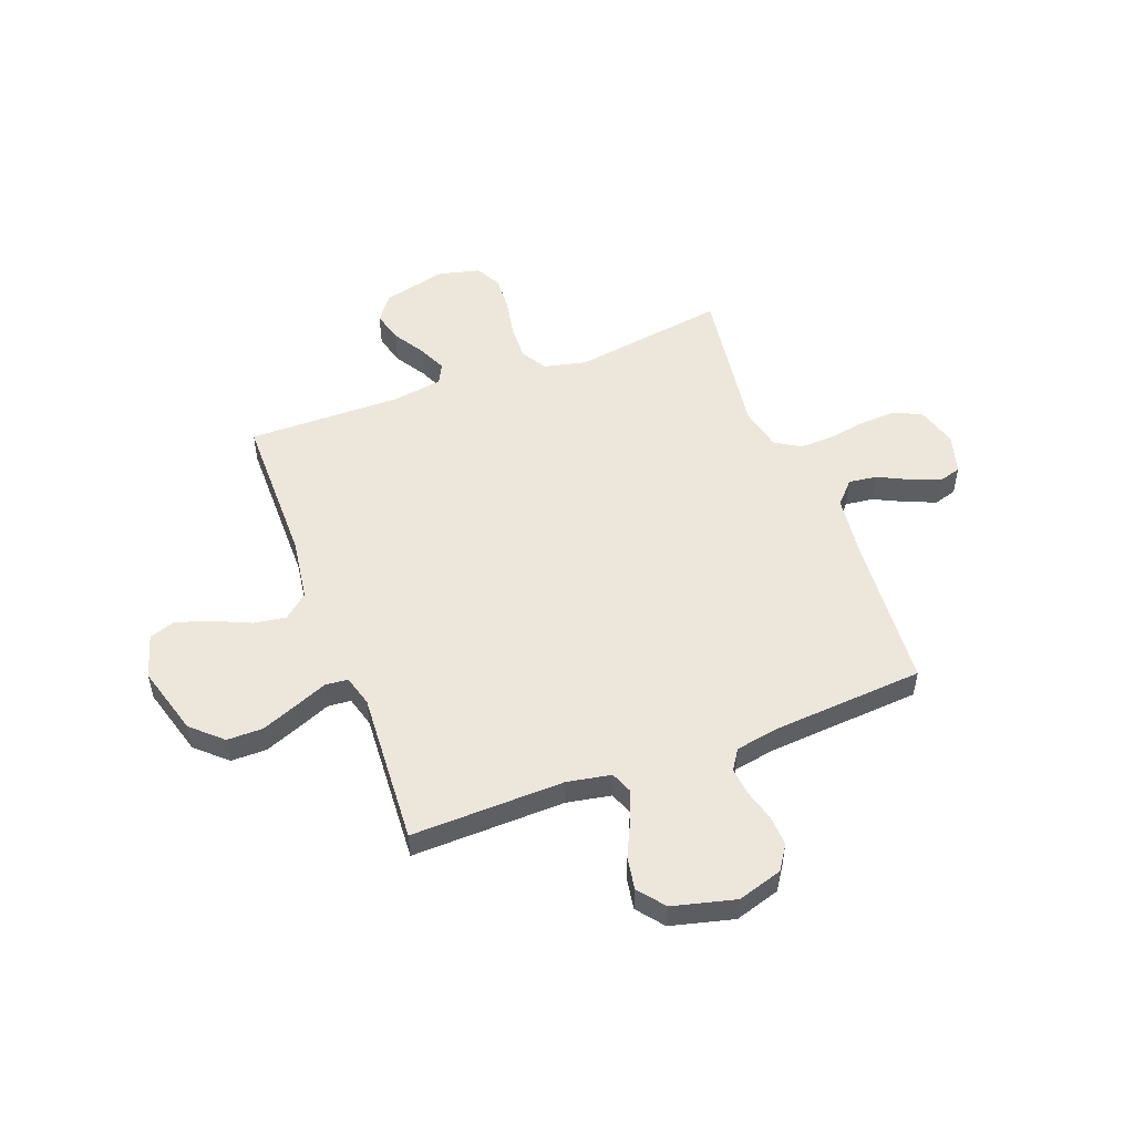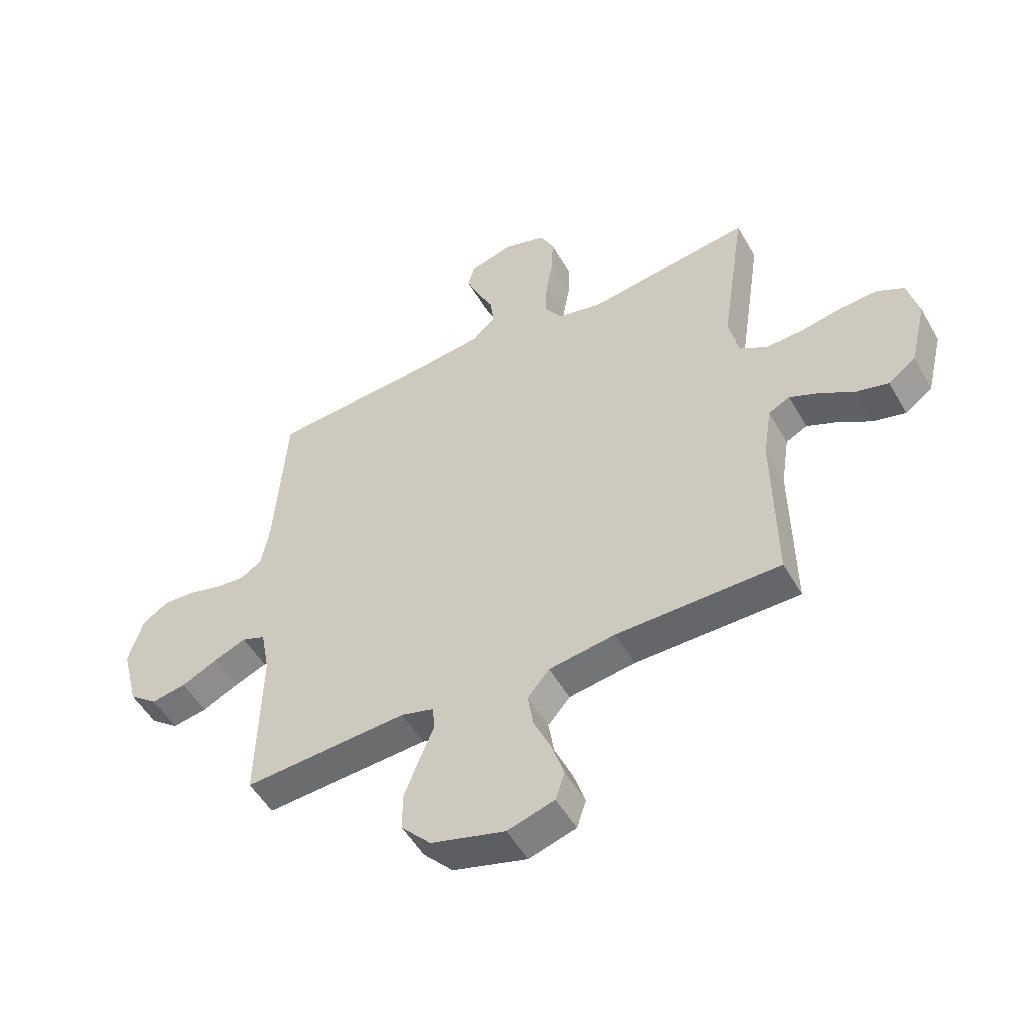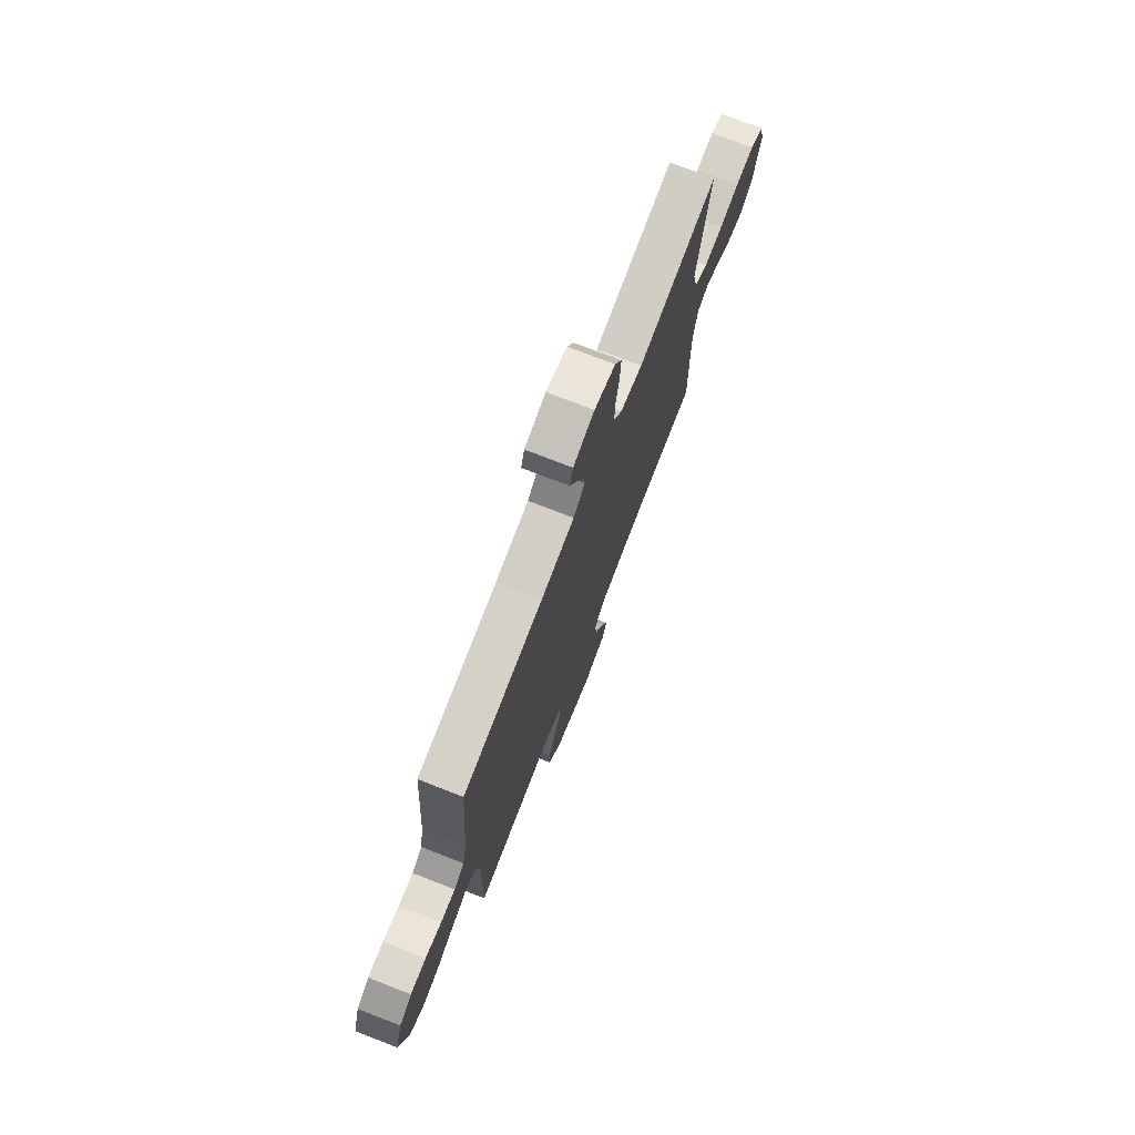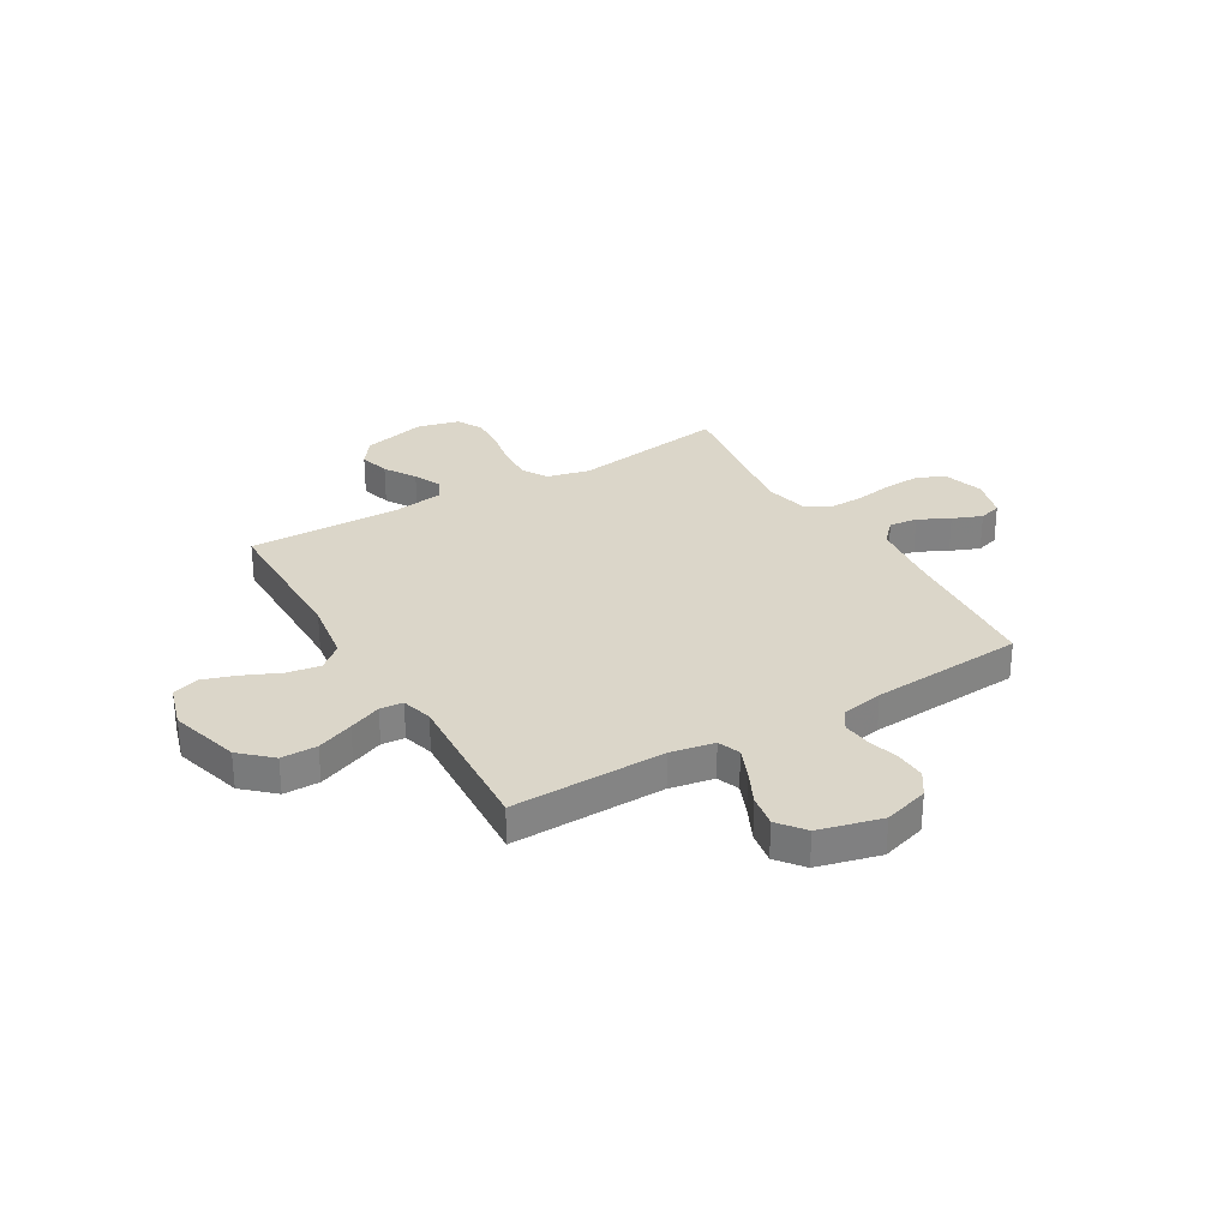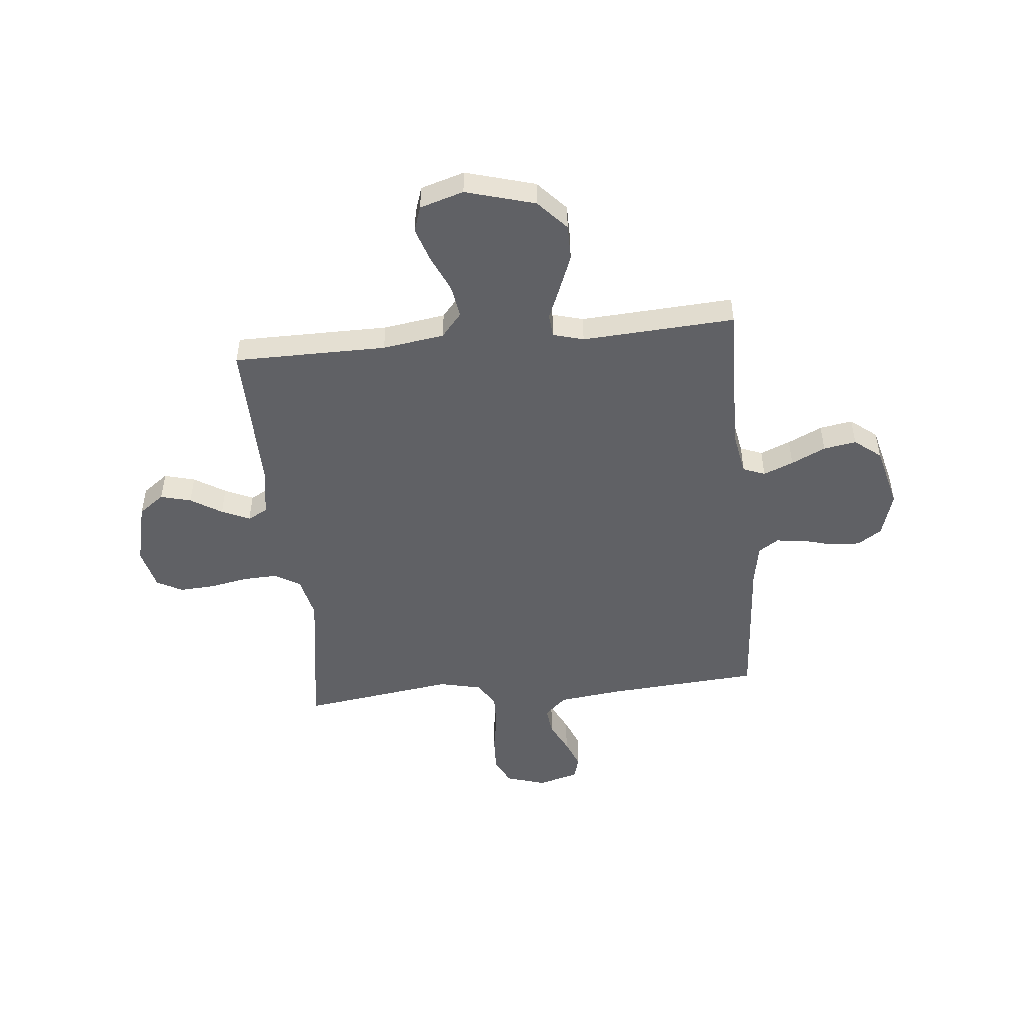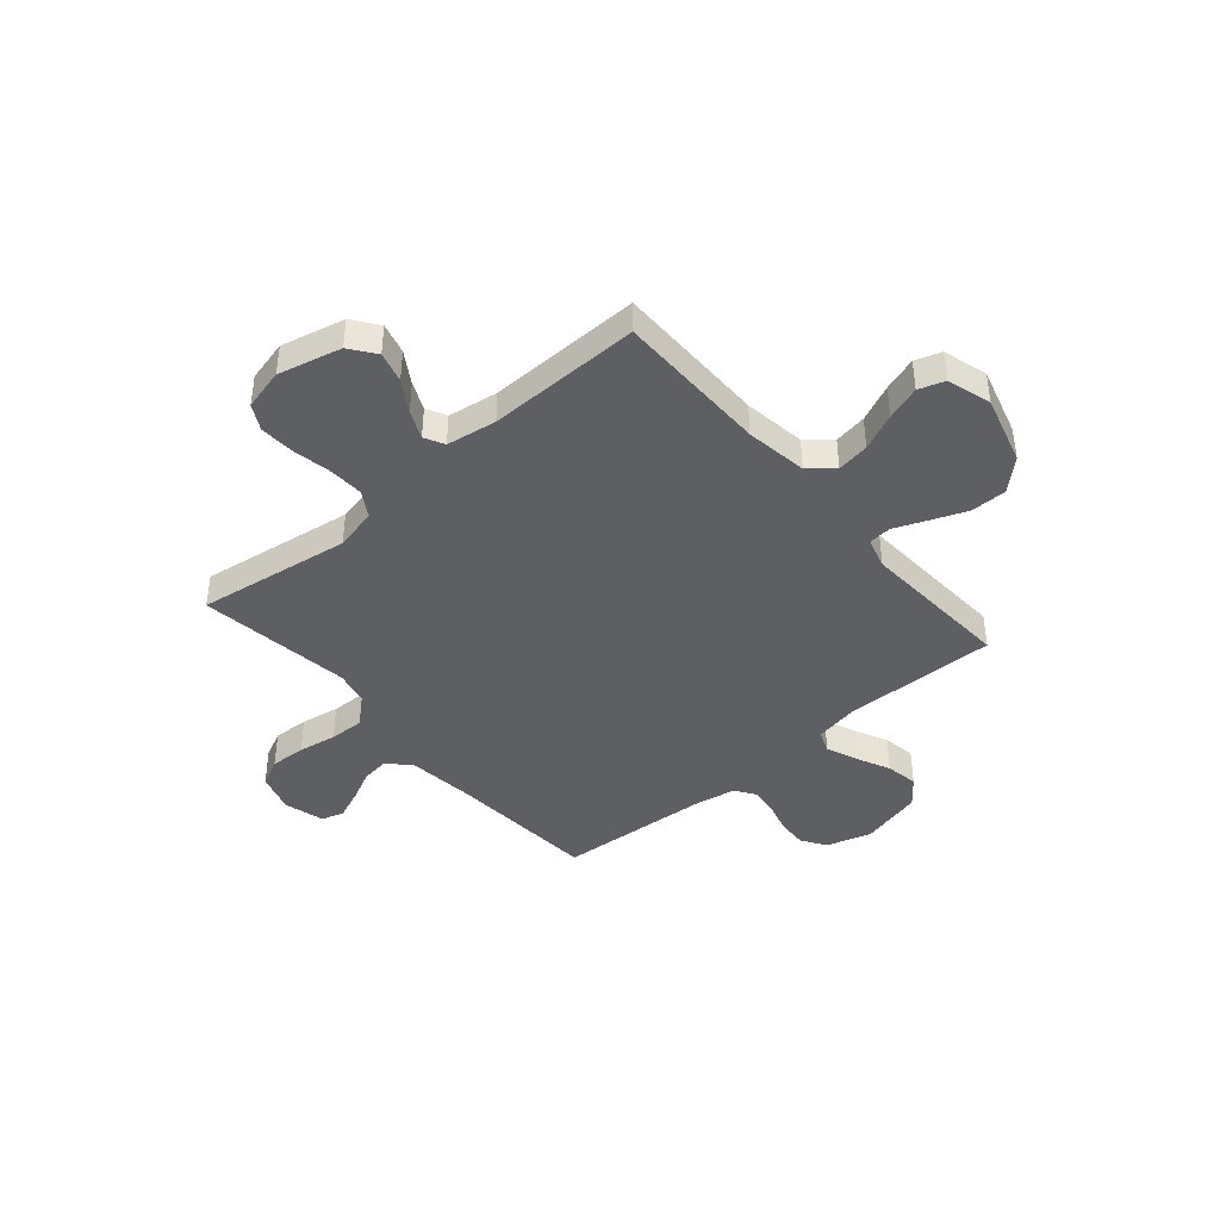
<metadata>
{"format":"obj","ext":"obj","renderer":"f3d","projection":"perspective","resolution":1024,"background":"white","views":[{"elev":52.2,"azim":-110.6,"up":"+Y"},{"elev":-51.6,"azim":29.1,"up":"+Z"},{"elev":75.1,"azim":-68.7,"up":"+Z"},{"elev":29.8,"azim":-120.4,"up":"+Y"},{"elev":-49.5,"azim":-174.3,"up":"+Y"},{"elev":-42.0,"azim":130.6,"up":"+Y"}]}
</metadata>
<code>
v 0.5 0.07 0.5
v 0.455 0.07 0.2
v 0.474 0.07 0.117
v 0.524 0.07 0.087
v 0.593 0.07 0.09
v 0.667 0.07 0.104
v 0.736 0.07 0.108
v 0.786 0.07 0.081
v 0.806 0.07 0
v 0.776 0.07 -0.124
v 0.726 0.07 -0.161
v 0.666 0.07 -0.145
v 0.605 0.07 -0.107
v 0.55 0.07 -0.082
v 0.511 0.07 -0.102
v 0.496 0.07 -0.2
v 0.5 0.07 -0.5
v 0.2 0.07 -0.501
v 0.079 0.07 -0.519
v 0.039 0.07 -0.566
v 0.049 0.07 -0.63
v 0.081 0.07 -0.702
v 0.103 0.07 -0.769
v 0.086 0.07 -0.82
v 0 0.07 -0.846
v -0.136 0.07 -0.807
v -0.19 0.07 -0.748
v -0.19 0.07 -0.678
v -0.162 0.07 -0.607
v -0.136 0.07 -0.544
v -0.14 0.07 -0.499
v -0.2 0.07 -0.482
v -0.5 0.07 -0.5
v -0.493 0.07 -0.2
v -0.509 0.07 -0.114
v -0.552 0.07 -0.097
v -0.611 0.07 -0.121
v -0.678 0.07 -0.153
v -0.742 0.07 -0.164
v -0.794 0.07 -0.123
v -0.825 0.07 0
v -0.798 0.07 0.088
v -0.751 0.07 0.119
v -0.692 0.07 0.116
v -0.631 0.07 0.099
v -0.576 0.07 0.093
v -0.537 0.07 0.119
v -0.522 0.07 0.2
v -0.5 0.07 0.5
v -0.2 0.07 0.522
v -0.075 0.07 0.537
v -0.032 0.07 0.577
v -0.039 0.07 0.632
v -0.069 0.07 0.693
v -0.092 0.07 0.75
v -0.079 0.07 0.794
v 0 0.07 0.816
v 0.078 0.07 0.792
v 0.104 0.07 0.739
v 0.101 0.07 0.669
v 0.088 0.07 0.594
v 0.086 0.07 0.526
v 0.117 0.07 0.477
v 0.2 0.07 0.458
v 0.5 0 0.5
v 0.455 0 0.2
v 0.474 0 0.117
v 0.524 0 0.087
v 0.593 0 0.09
v 0.667 0 0.104
v 0.736 0 0.108
v 0.786 0 0.081
v 0.806 0 0
v 0.776 0 -0.124
v 0.726 0 -0.161
v 0.666 0 -0.145
v 0.605 0 -0.107
v 0.55 0 -0.082
v 0.511 0 -0.102
v 0.496 0 -0.2
v 0.5 0 -0.5
v 0.2 0 -0.501
v 0.079 0 -0.519
v 0.039 0 -0.566
v 0.049 0 -0.63
v 0.081 0 -0.702
v 0.103 0 -0.769
v 0.086 0 -0.82
v 0 0 -0.846
v -0.136 0 -0.807
v -0.19 0 -0.748
v -0.19 0 -0.678
v -0.162 0 -0.607
v -0.136 0 -0.544
v -0.14 0 -0.499
v -0.2 0 -0.482
v -0.5 0 -0.5
v -0.493 0 -0.2
v -0.509 0 -0.114
v -0.552 0 -0.097
v -0.611 0 -0.121
v -0.678 0 -0.153
v -0.742 0 -0.164
v -0.794 0 -0.123
v -0.825 0 0
v -0.798 0 0.088
v -0.751 0 0.119
v -0.692 0 0.116
v -0.631 0 0.099
v -0.576 0 0.093
v -0.537 0 0.119
v -0.522 0 0.2
v -0.5 0 0.5
v -0.2 0 0.522
v -0.075 0 0.537
v -0.032 0 0.577
v -0.039 0 0.632
v -0.069 0 0.693
v -0.092 0 0.75
v -0.079 0 0.794
v 0 0 0.816
v 0.078 0 0.792
v 0.104 0 0.739
v 0.101 0 0.669
v 0.088 0 0.594
v 0.086 0 0.526
v 0.117 0 0.477
v 0.2 0 0.458
f 59 60 61
f 58 59 61
f 57 58 61
f 56 57 61
f 55 56 61
f 54 55 61
f 53 54 61
f 52 53 61 62
f 51 52 62 63
f 48 49 50
f 50 51 63
f 48 50 63
f 47 48 63
f 43 44 45
f 42 43 45
f 41 42 45
f 40 41 45
f 39 40 45
f 38 39 45
f 37 38 45
f 36 37 45 46
f 47 63 64
f 46 47 64
f 36 46 64
f 35 36 64
f 28 29 30
f 27 28 30
f 26 27 30
f 25 26 30
f 24 25 30
f 23 24 30
f 22 23 30
f 21 22 30
f 20 21 30 31
f 19 20 31
f 18 19 31 32
f 16 17 18 32
f 11 12 13
f 10 11 13
f 9 10 13
f 8 9 13
f 7 8 13
f 6 7 13
f 5 6 13
f 4 5 13 14
f 3 4 14 15
f 64 1 2
f 35 64 2
f 34 35 2
f 32 33 34
f 16 32 34
f 15 16 34
f 3 15 34
f 2 3 34
f 125 124 123
f 125 123 122
f 125 122 121
f 125 121 120
f 125 120 119
f 125 119 118
f 125 118 117
f 126 125 117 116
f 127 126 116 115
f 114 113 112
f 127 115 114
f 127 114 112
f 127 112 111
f 109 108 107
f 109 107 106
f 109 106 105
f 109 105 104
f 109 104 103
f 109 103 102
f 109 102 101
f 110 109 101 100
f 128 127 111
f 128 111 110
f 128 110 100
f 128 100 99
f 94 93 92
f 94 92 91
f 94 91 90
f 94 90 89
f 94 89 88
f 94 88 87
f 94 87 86
f 94 86 85
f 95 94 85 84
f 95 84 83
f 96 95 83 82
f 96 82 81 80
f 77 76 75
f 77 75 74
f 77 74 73
f 77 73 72
f 77 72 71
f 77 71 70
f 77 70 69
f 78 77 69 68
f 79 78 68 67
f 66 65 128
f 66 128 99
f 66 99 98
f 98 97 96
f 98 96 80
f 98 80 79
f 98 79 67
f 98 67 66
f 1 65 66 2
f 2 66 67 3
f 3 67 68 4
f 4 68 69 5
f 5 69 70 6
f 6 70 71 7
f 7 71 72 8
f 8 72 73 9
f 9 73 74 10
f 10 74 75 11
f 11 75 76 12
f 12 76 77 13
f 13 77 78 14
f 14 78 79 15
f 15 79 80 16
f 16 80 81 17
f 17 81 82 18
f 18 82 83 19
f 19 83 84 20
f 20 84 85 21
f 21 85 86 22
f 22 86 87 23
f 23 87 88 24
f 24 88 89 25
f 25 89 90 26
f 26 90 91 27
f 27 91 92 28
f 28 92 93 29
f 29 93 94 30
f 30 94 95 31
f 31 95 96 32
f 32 96 97 33
f 33 97 98 34
f 34 98 99 35
f 35 99 100 36
f 36 100 101 37
f 37 101 102 38
f 38 102 103 39
f 39 103 104 40
f 40 104 105 41
f 41 105 106 42
f 42 106 107 43
f 43 107 108 44
f 44 108 109 45
f 45 109 110 46
f 46 110 111 47
f 47 111 112 48
f 48 112 113 49
f 49 113 114 50
f 50 114 115 51
f 51 115 116 52
f 52 116 117 53
f 53 117 118 54
f 54 118 119 55
f 55 119 120 56
f 56 120 121 57
f 57 121 122 58
f 58 122 123 59
f 59 123 124 60
f 60 124 125 61
f 61 125 126 62
f 62 126 127 63
f 63 127 128 64
f 64 128 65 1

</code>
